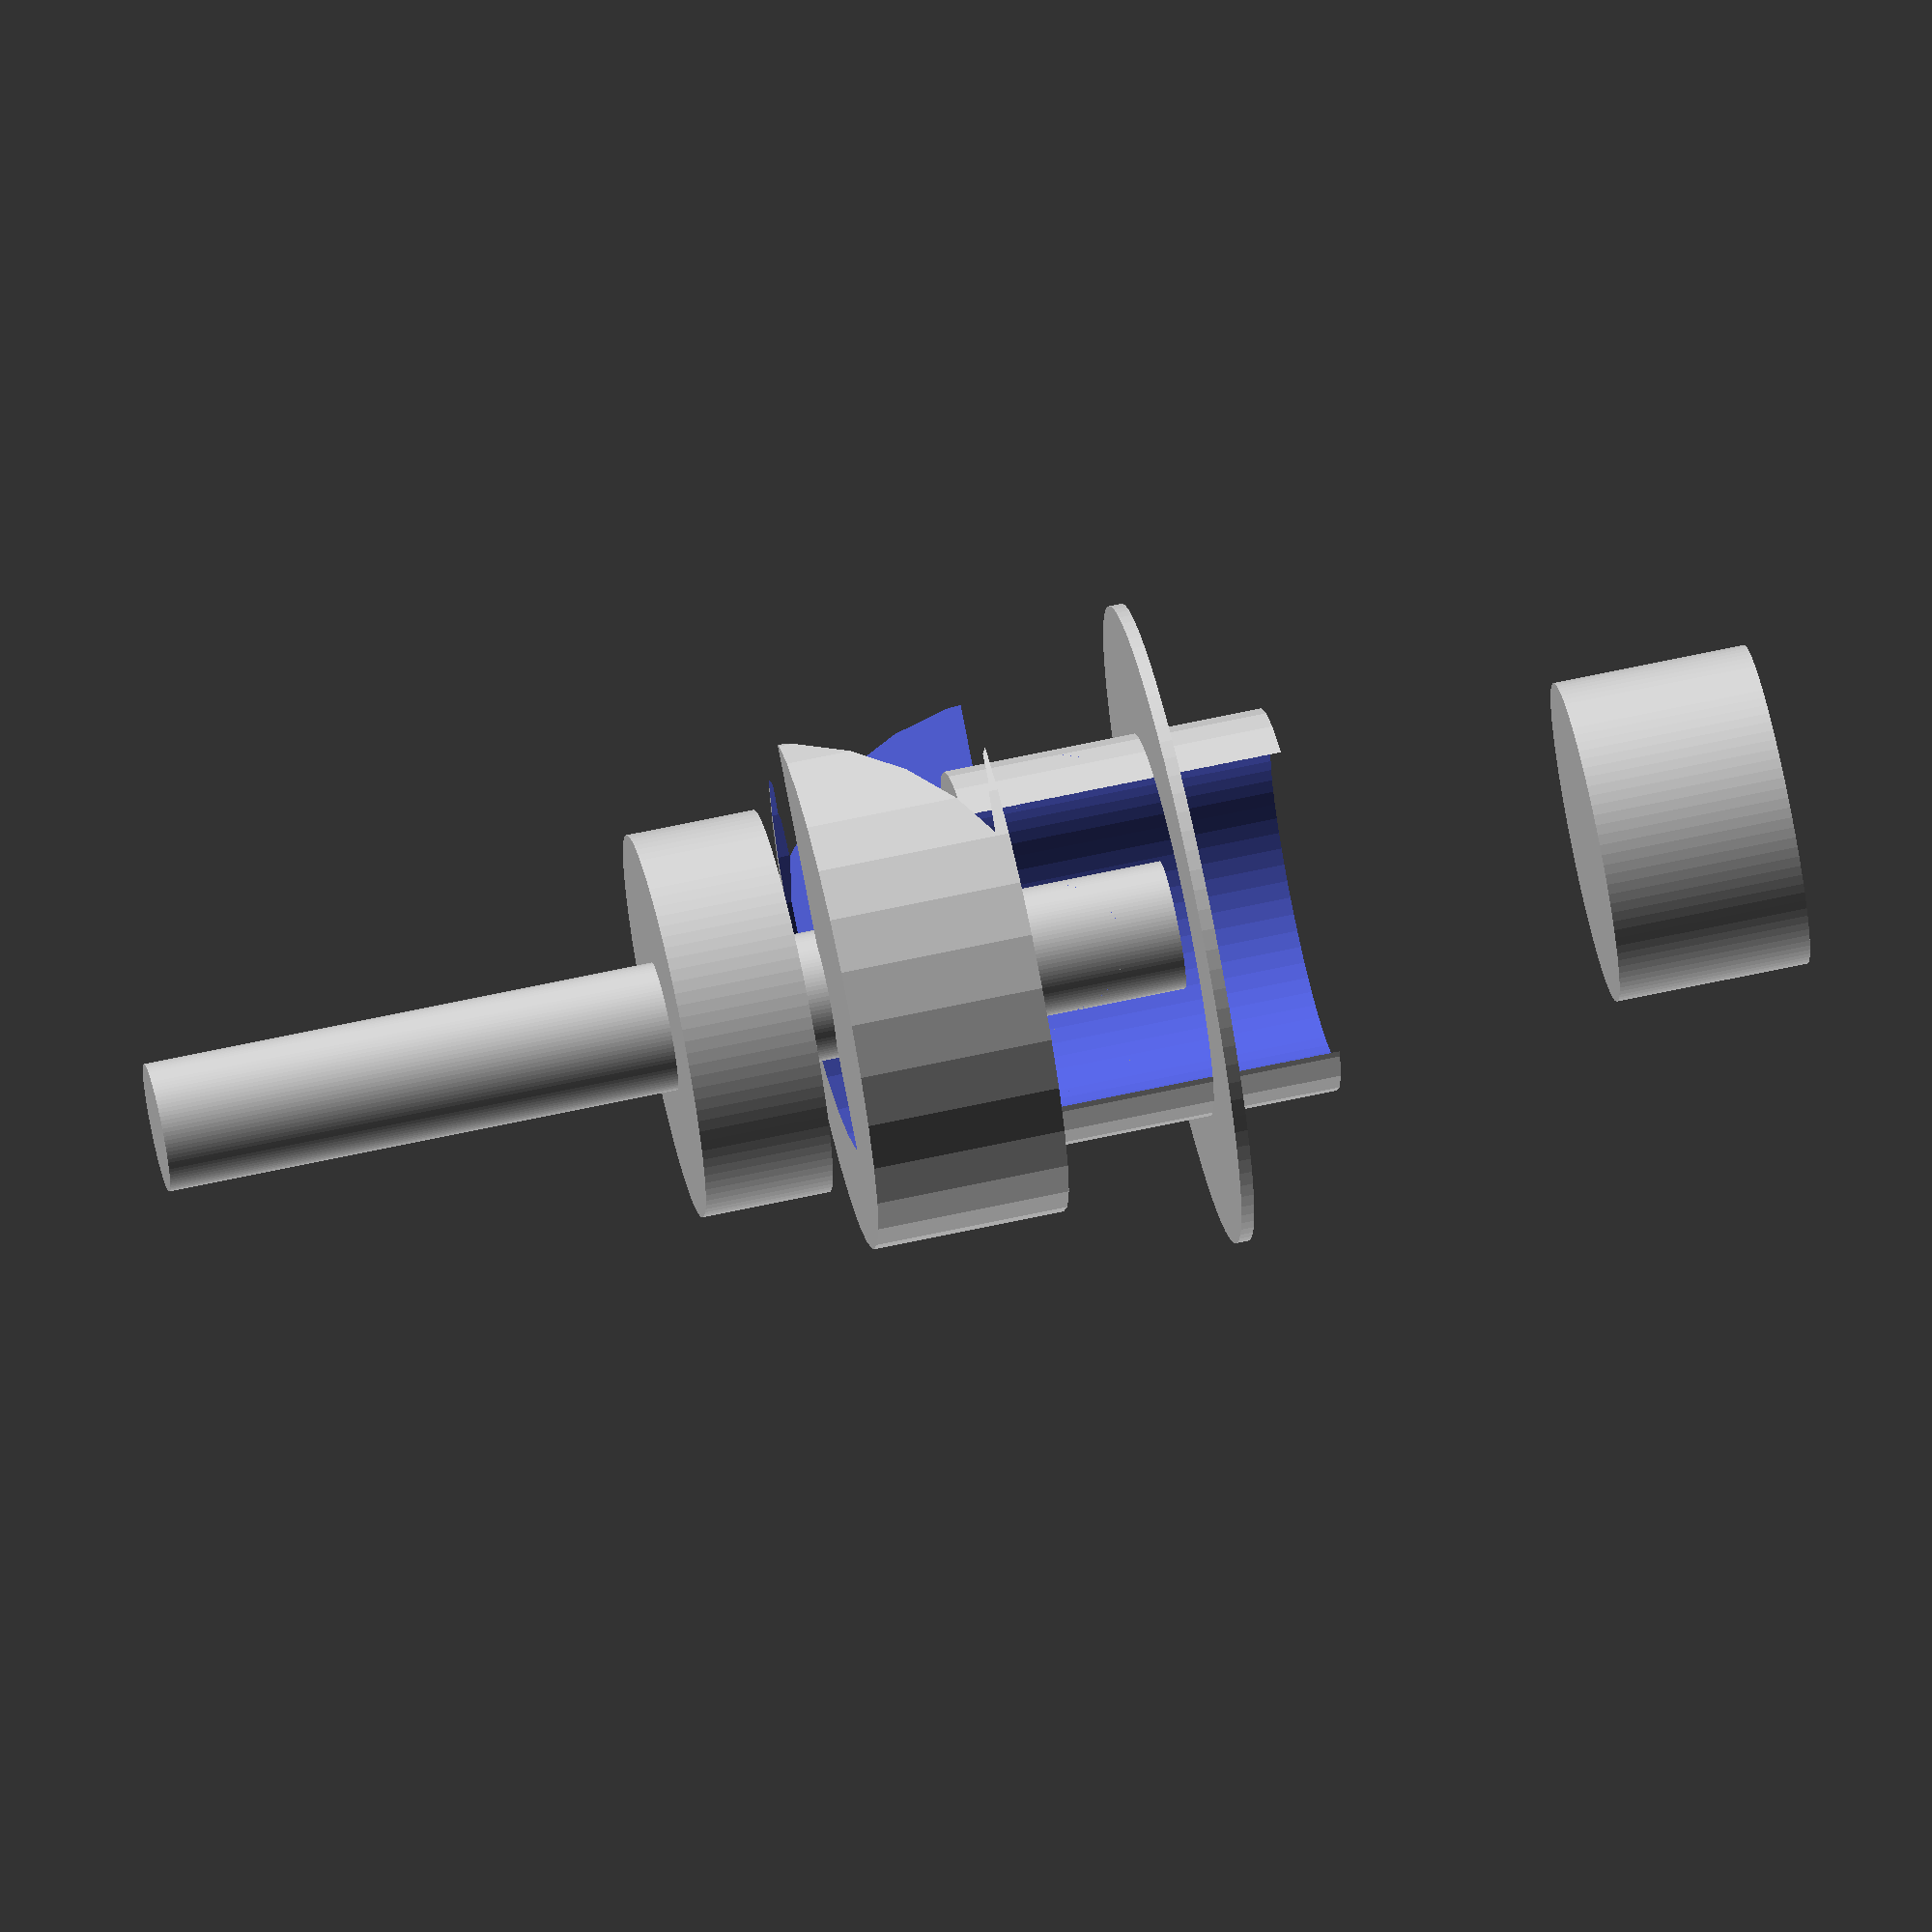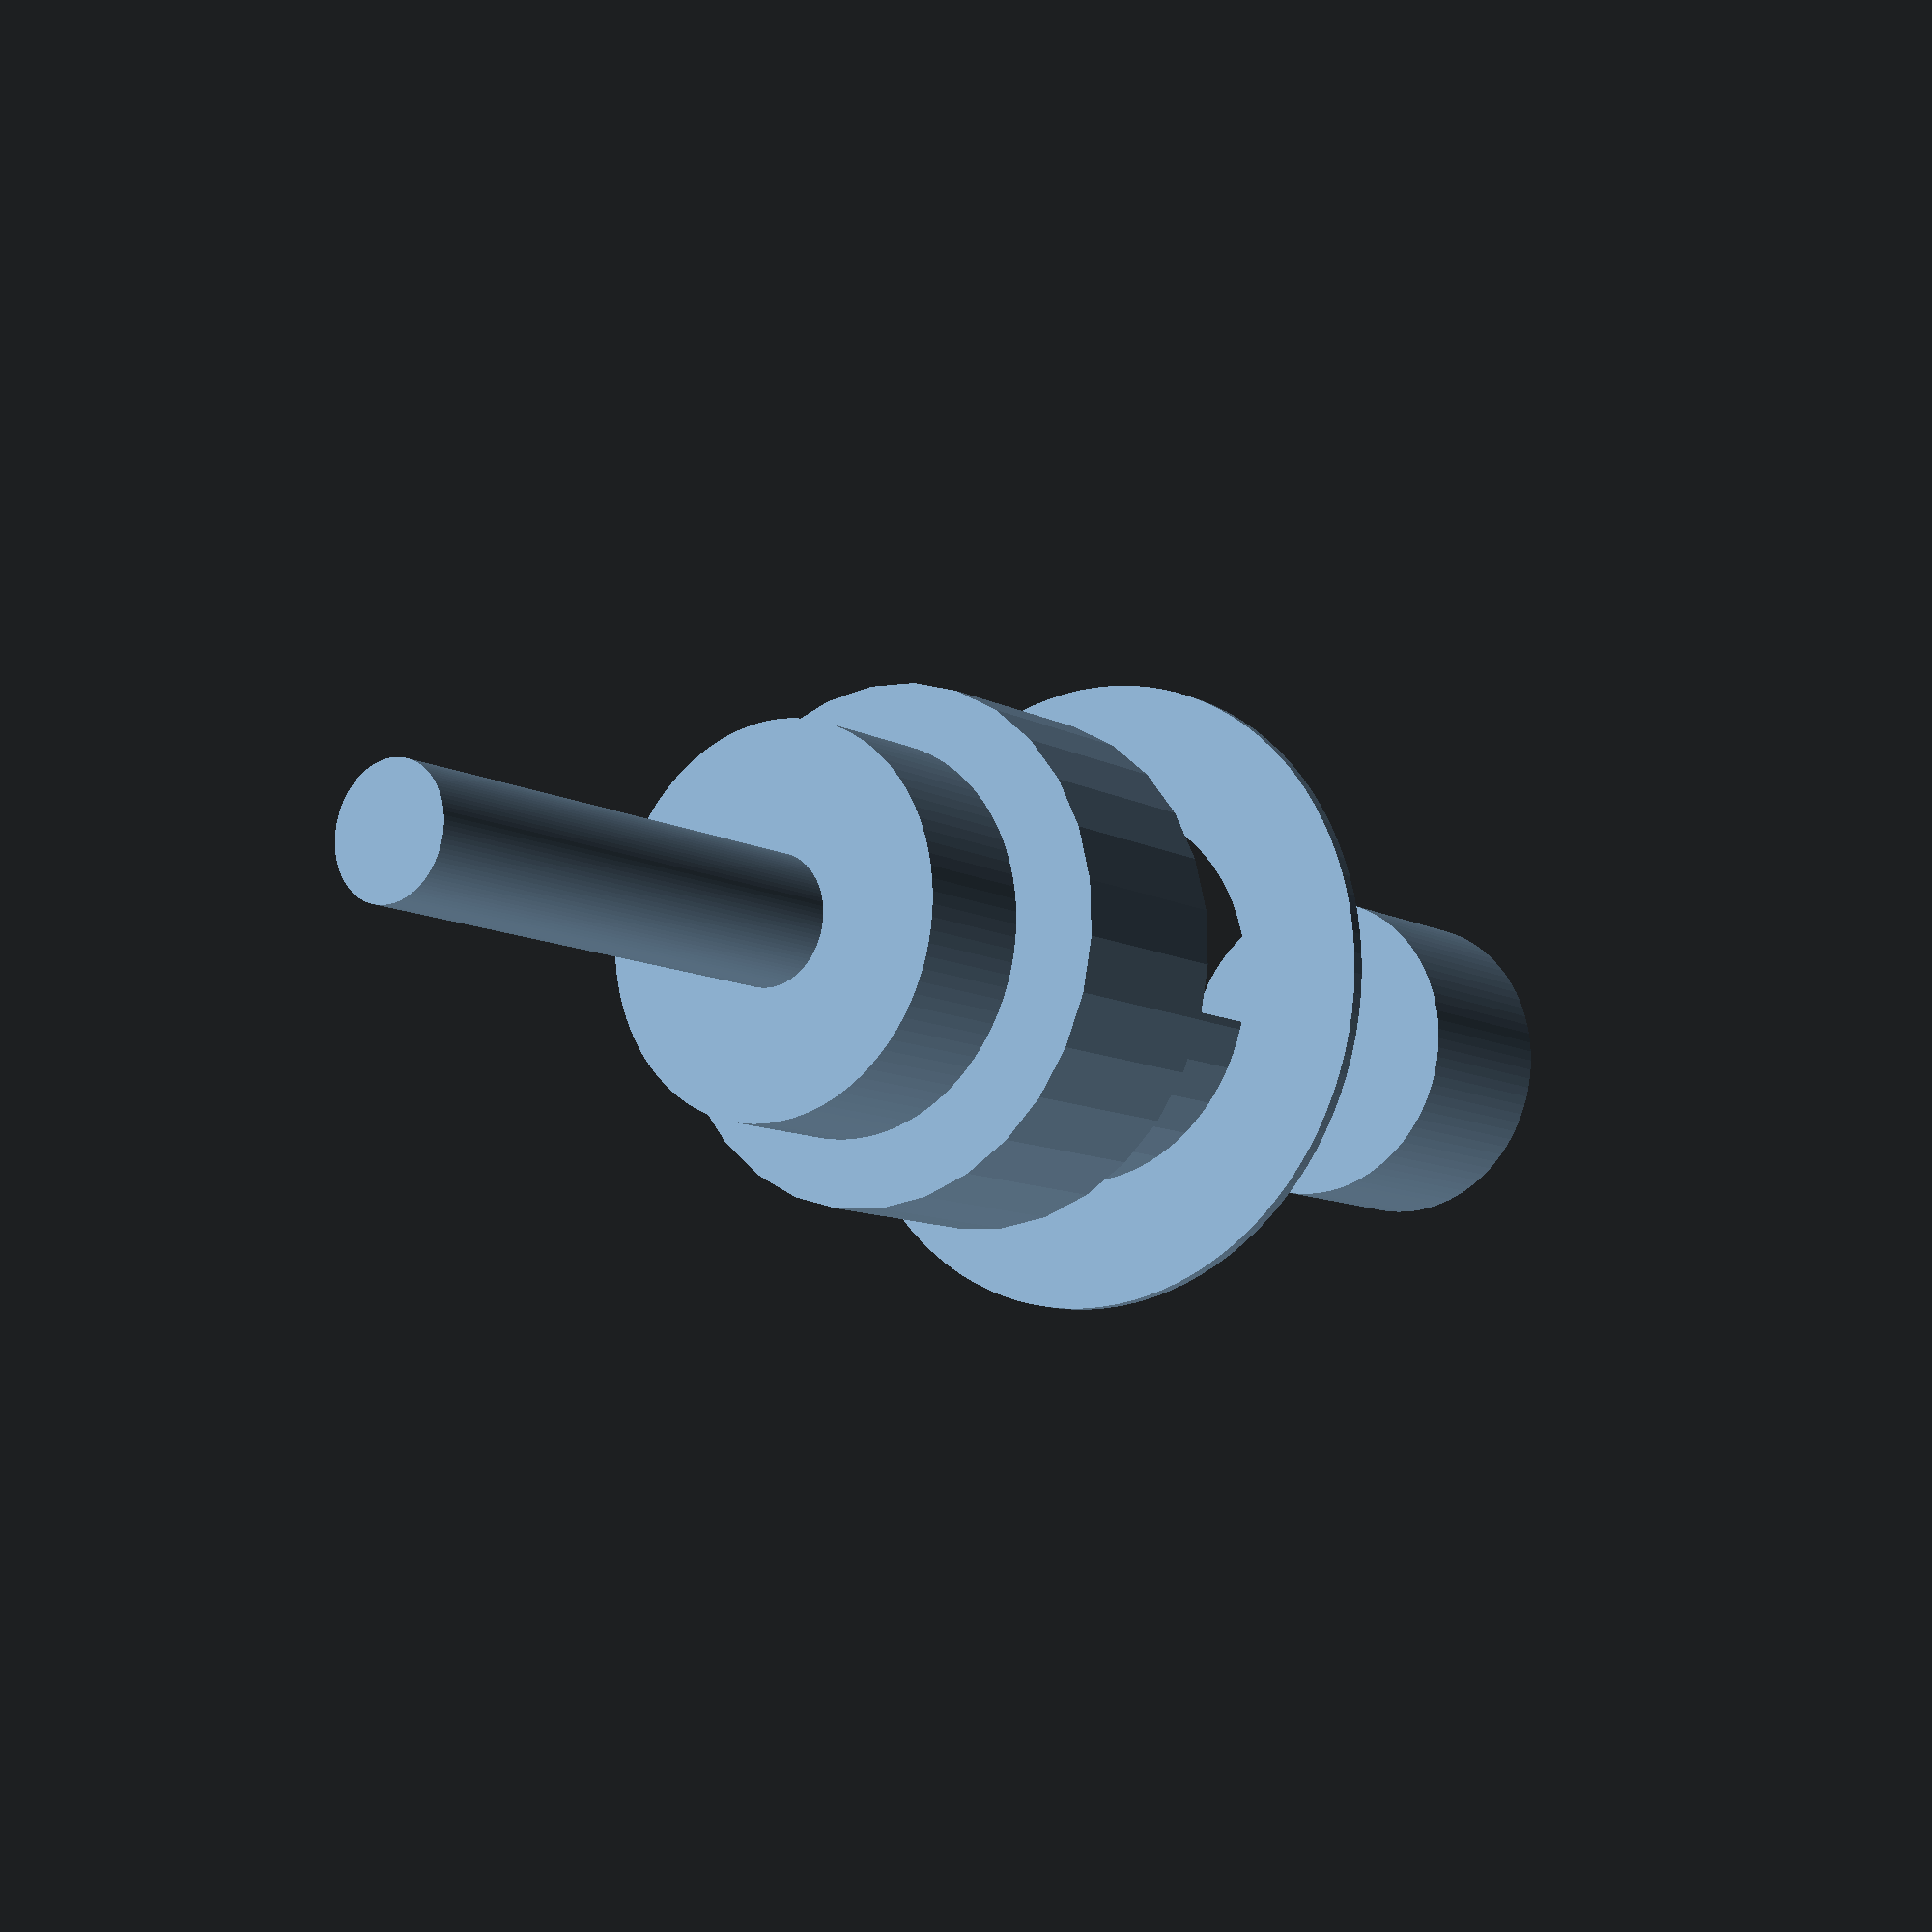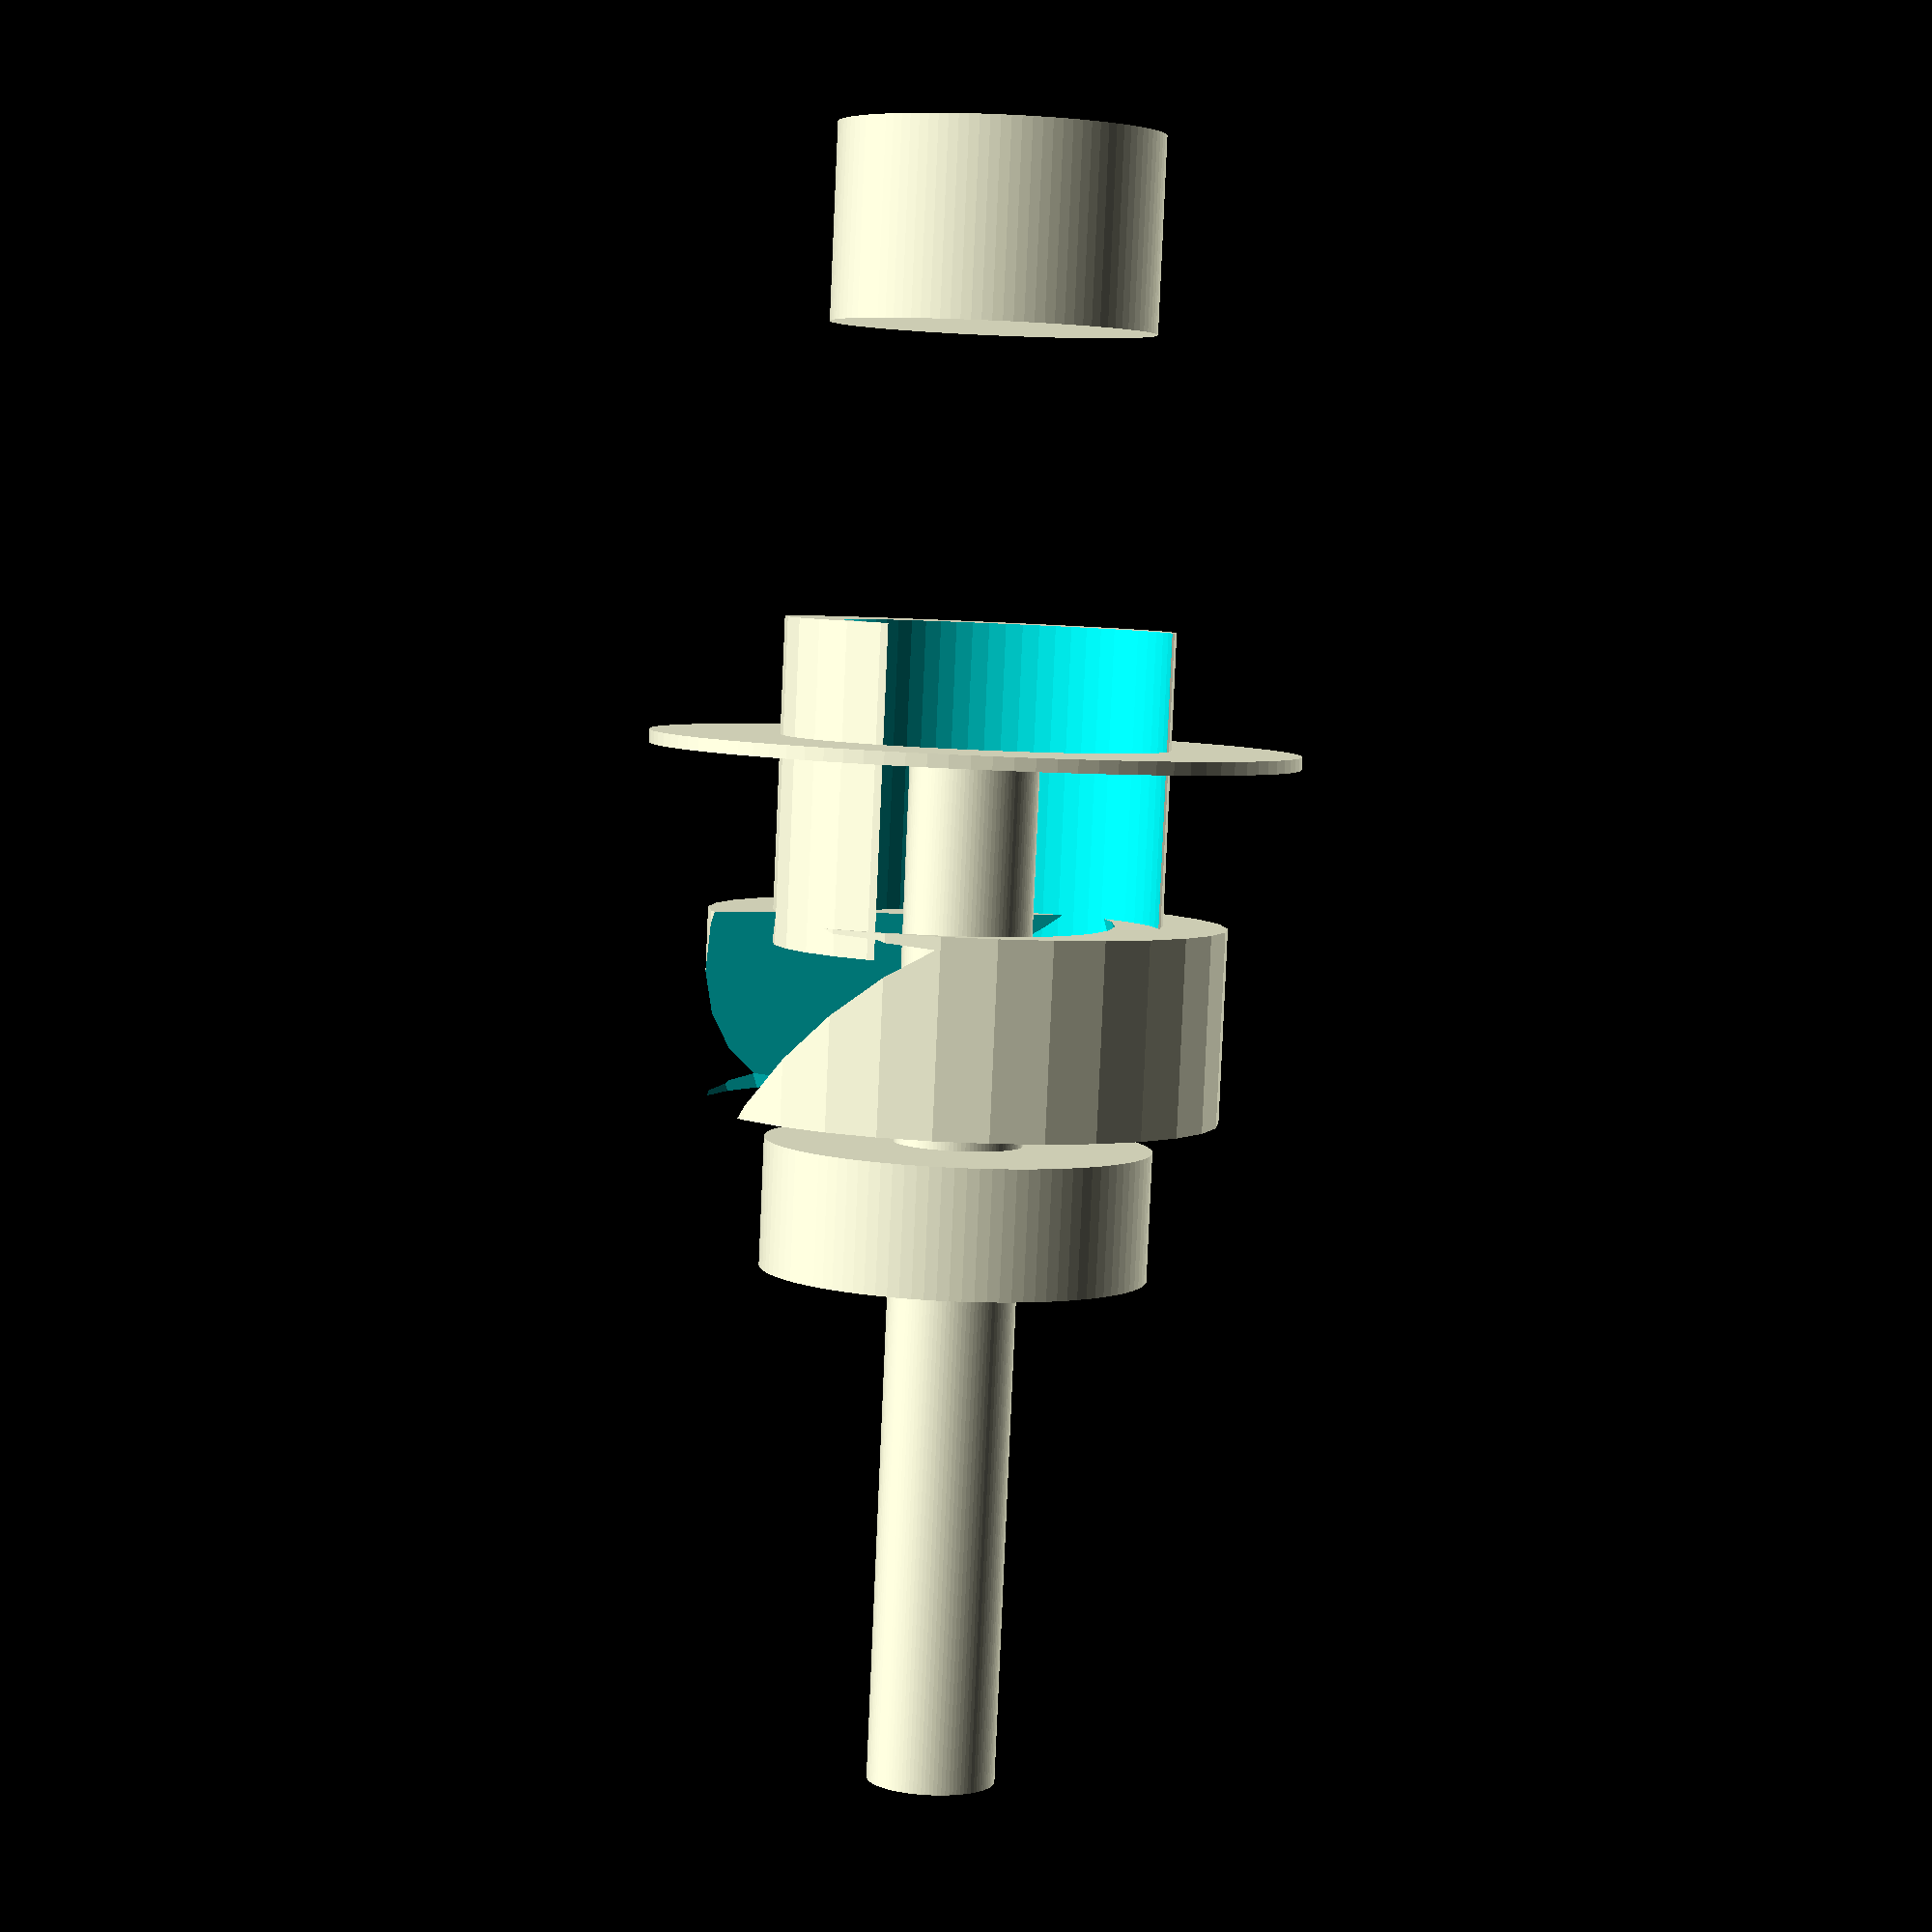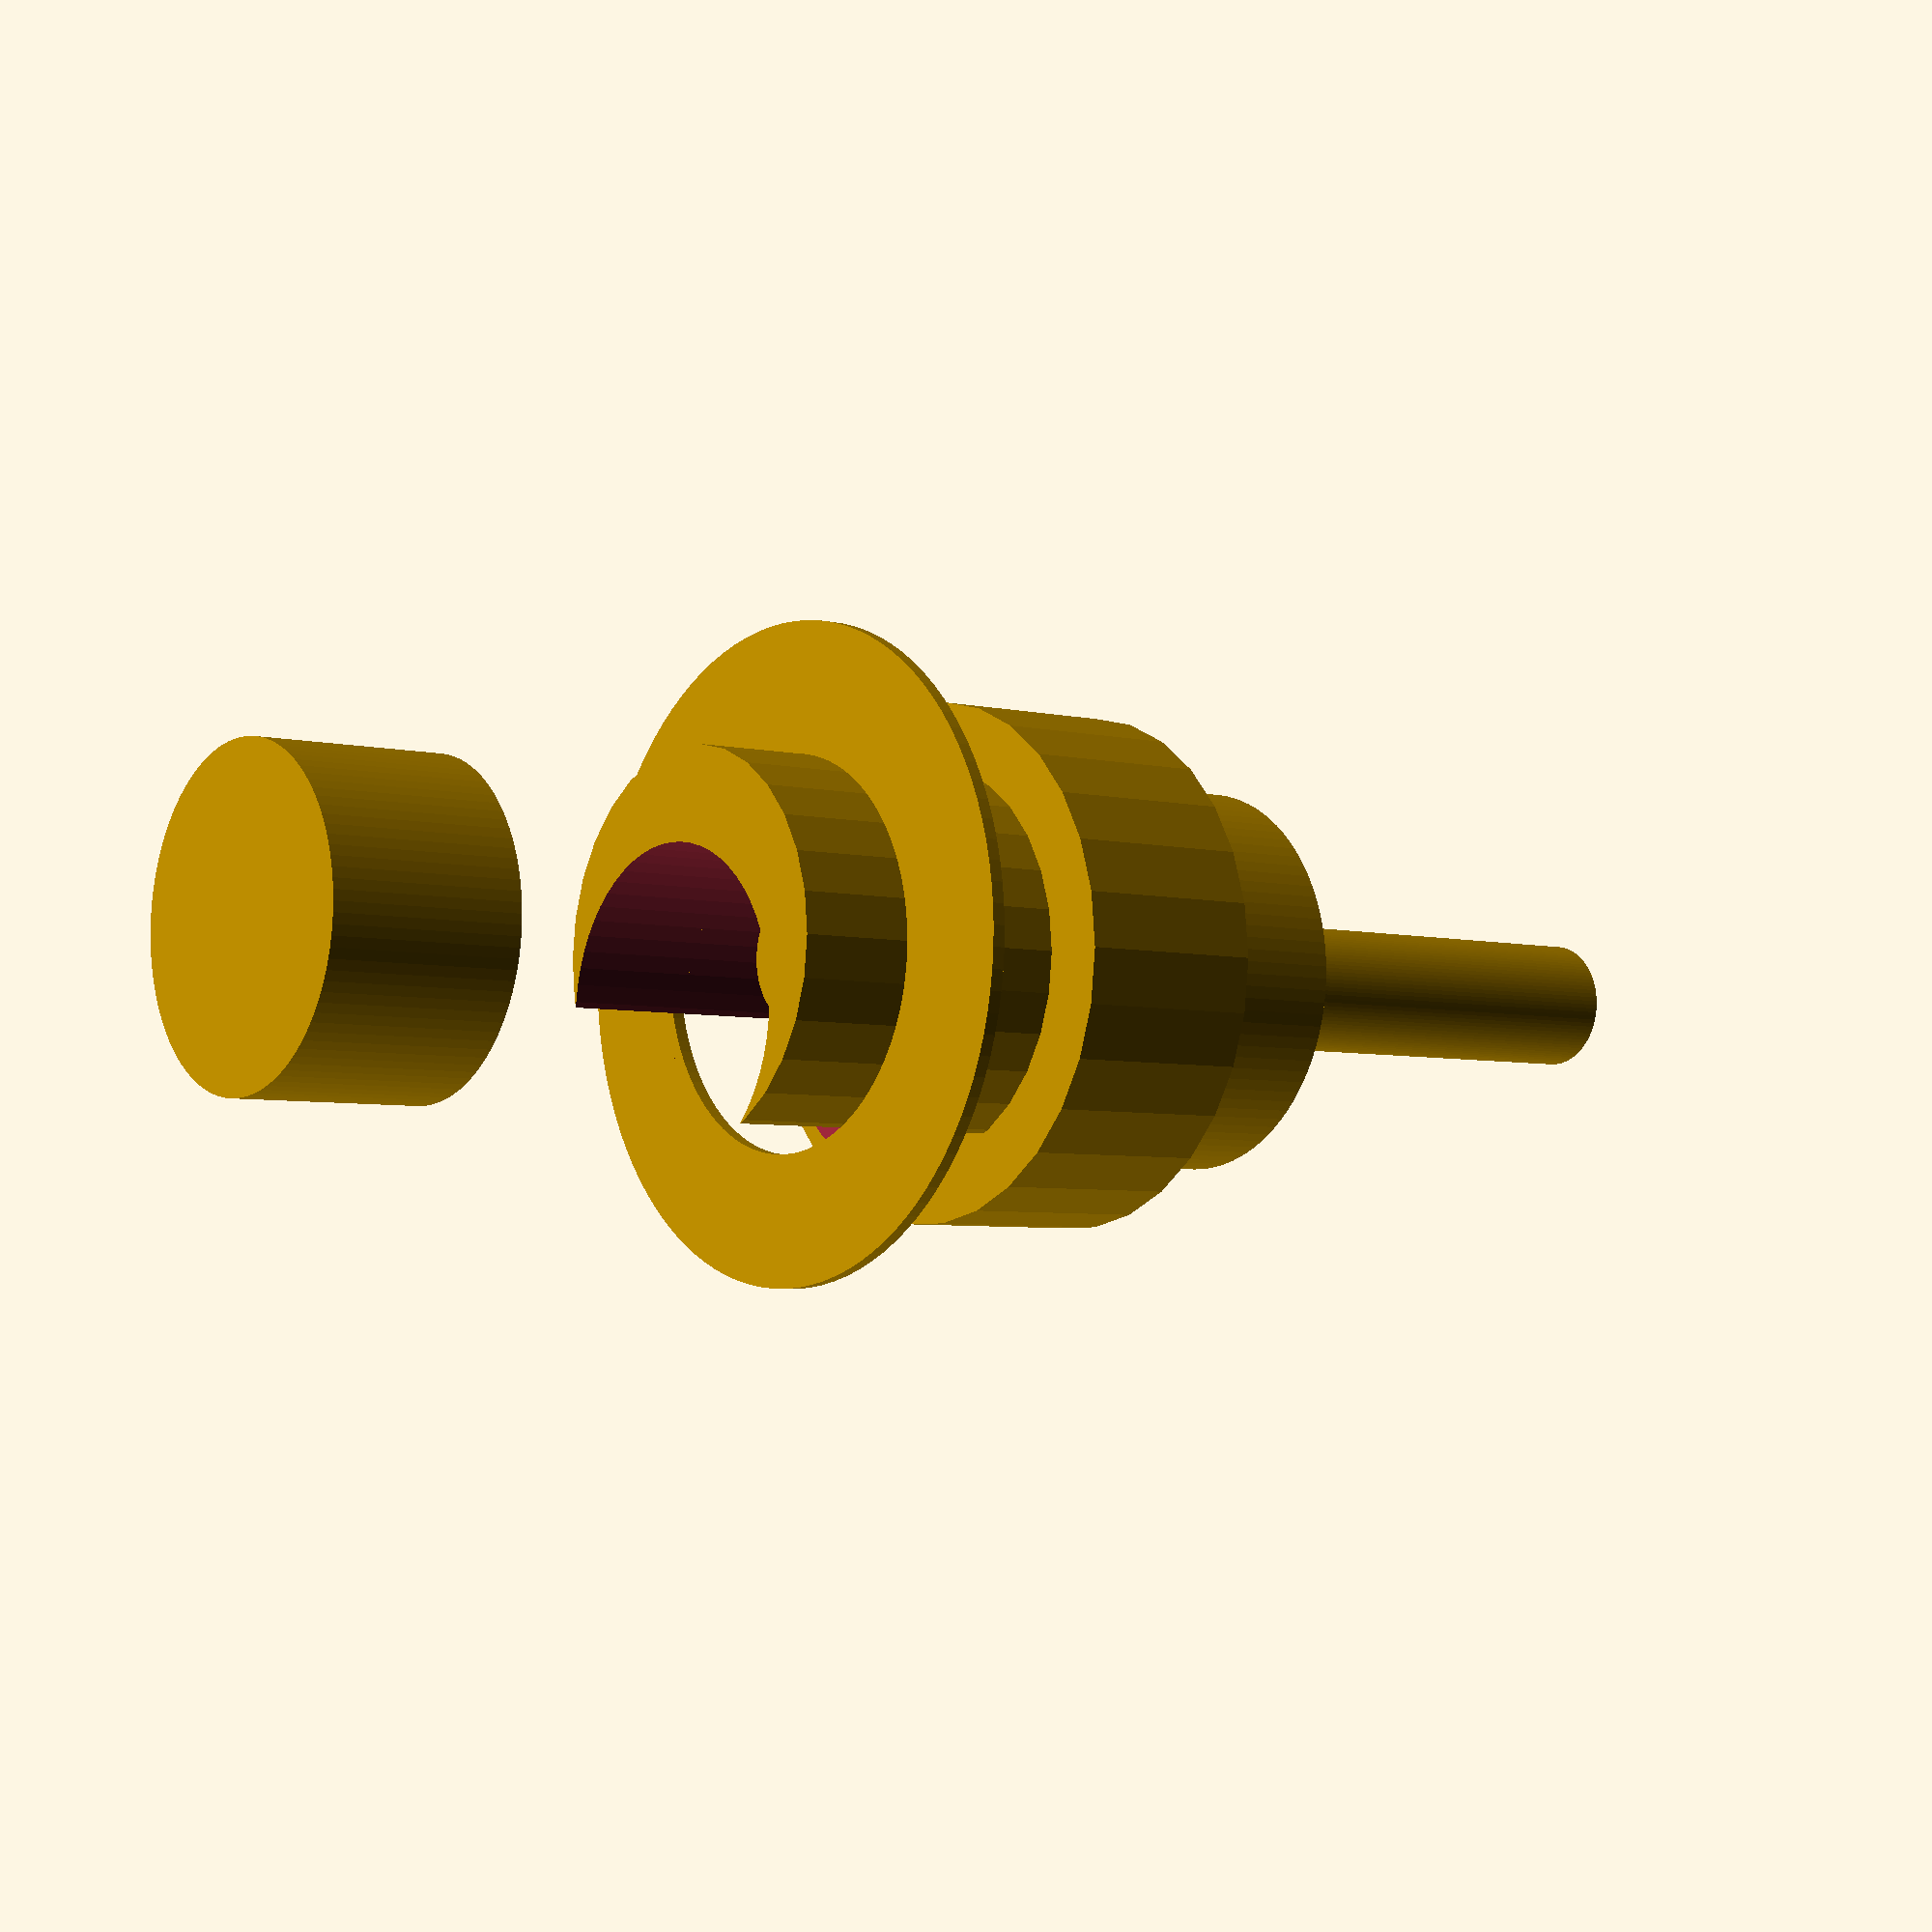
<openscad>
module flexible_coupling() {
    union() {
        // Base cylinder with spiral pattern
        rotate_extrude($fn = 100)
        translate([15, 0, 0])
        square([10, 1]);

        // Through hole
        translate([0, 0, -40])
        cylinder(h = 80, d = 10, center = true, $fn = 100);

        // Top elongated cylindrical section integrated with main body
        translate([0, 0, 40])
        cylinder(h = 15, d = 25, center = true, $fn = 100);

        // Enhanced middle grooves and ridges combined structure
        for (i = [-10, -5, 0, 5]) {
            rotate([0, 0, i * 72/height_segment])
            translate([0, 0, i])
            difference() {
                cylinder(h = 10, d = 30, center = true);
                translate([0, 5, 0])
                cylinder(h = 12, d = 25, center = true, $fn = 60);
            }
        }

        // Bottom disc-like section with horizontal protrusions
        translate([0, 0, -35]) 
        cylinder(h = 10, d = 30, center = true, $fn = 100);

        // Deeper chamfered edges and transitions removed gap
        translate([0, 0, -20]) 
        difference() {
            cylinder(h = 15, d = 40, center = true);
            translate([5, 0, 0])
            rotate([45, 0, 0])
            cylinder(h = 15, d = 35, center = true, $fn = 30);
        }
    }
}

flexible_coupling();

</openscad>
<views>
elev=113.6 azim=154.8 roll=282.3 proj=o view=solid
elev=10.2 azim=307.6 roll=217.1 proj=p view=solid
elev=265.1 azim=335.7 roll=182.5 proj=p view=wireframe
elev=4.9 azim=204.4 roll=51.7 proj=p view=wireframe
</views>
